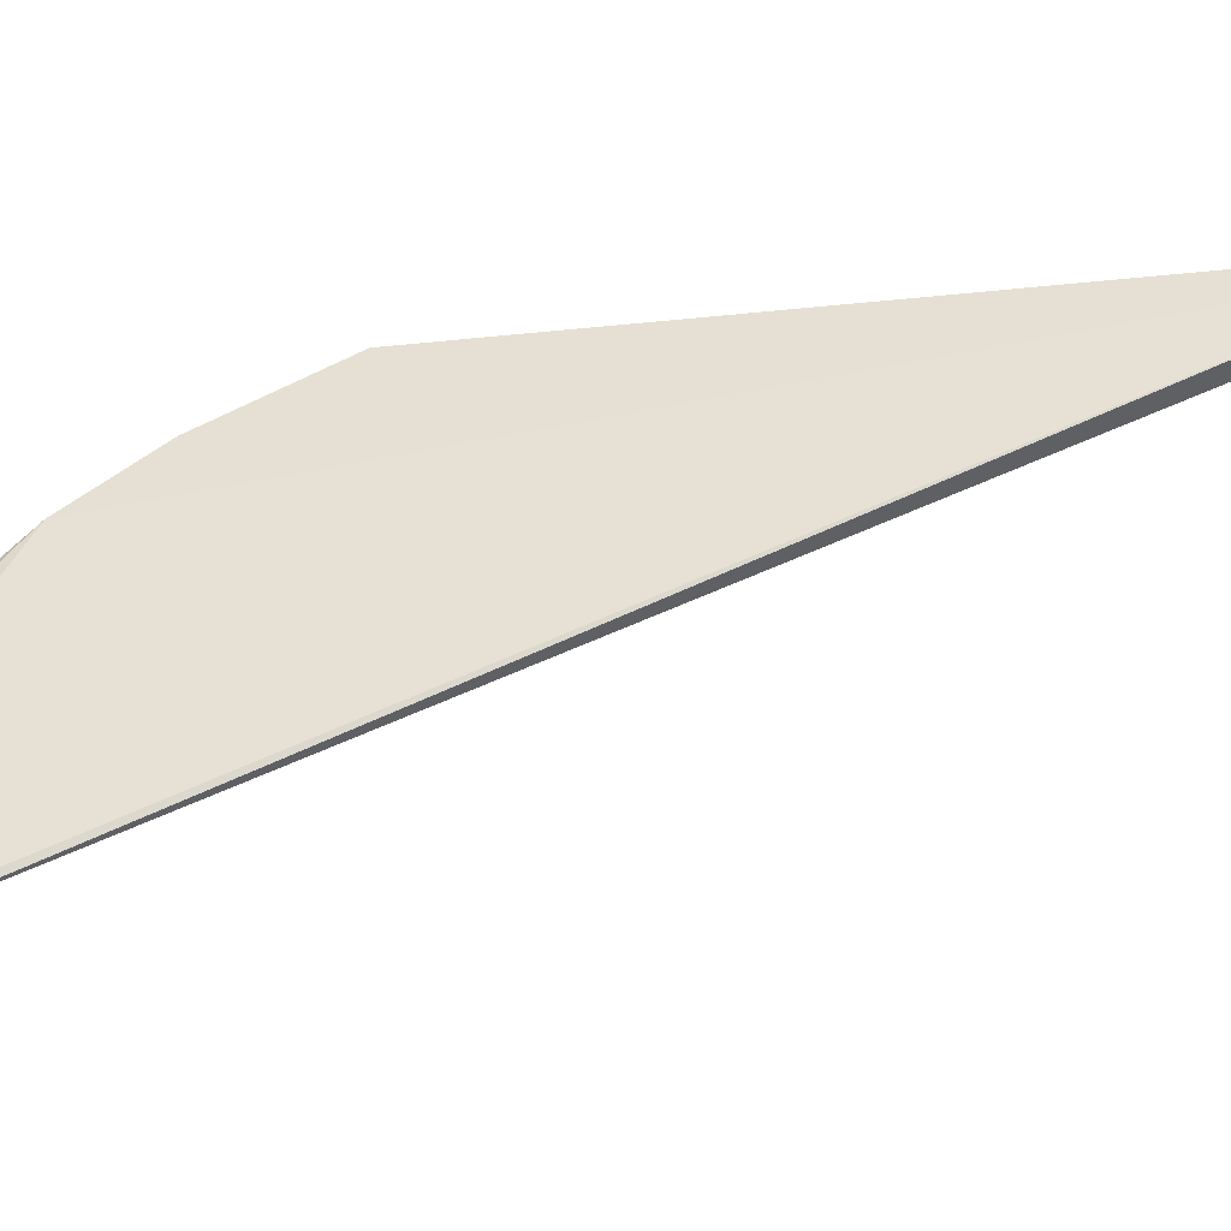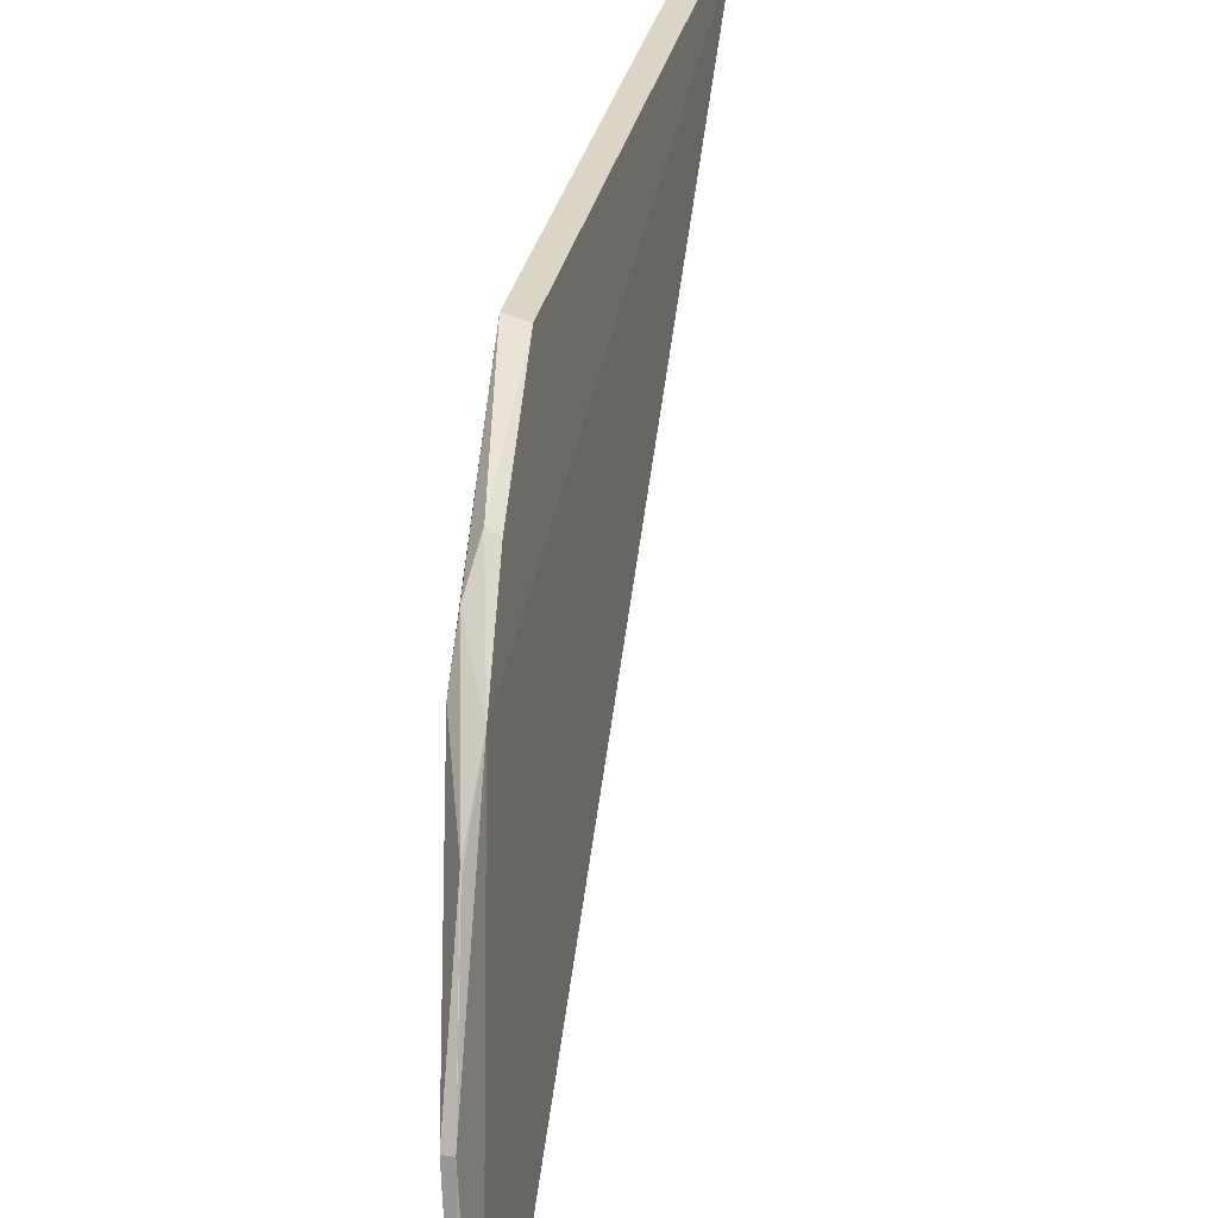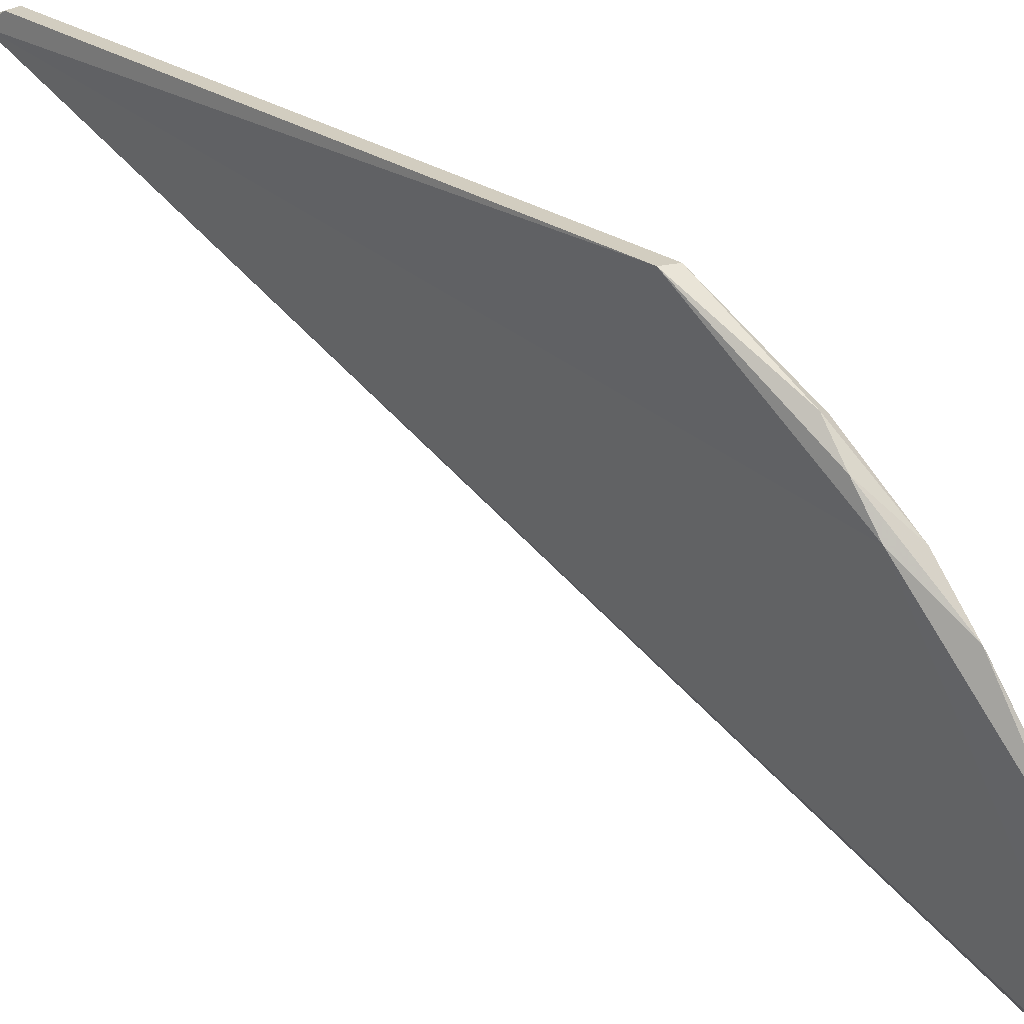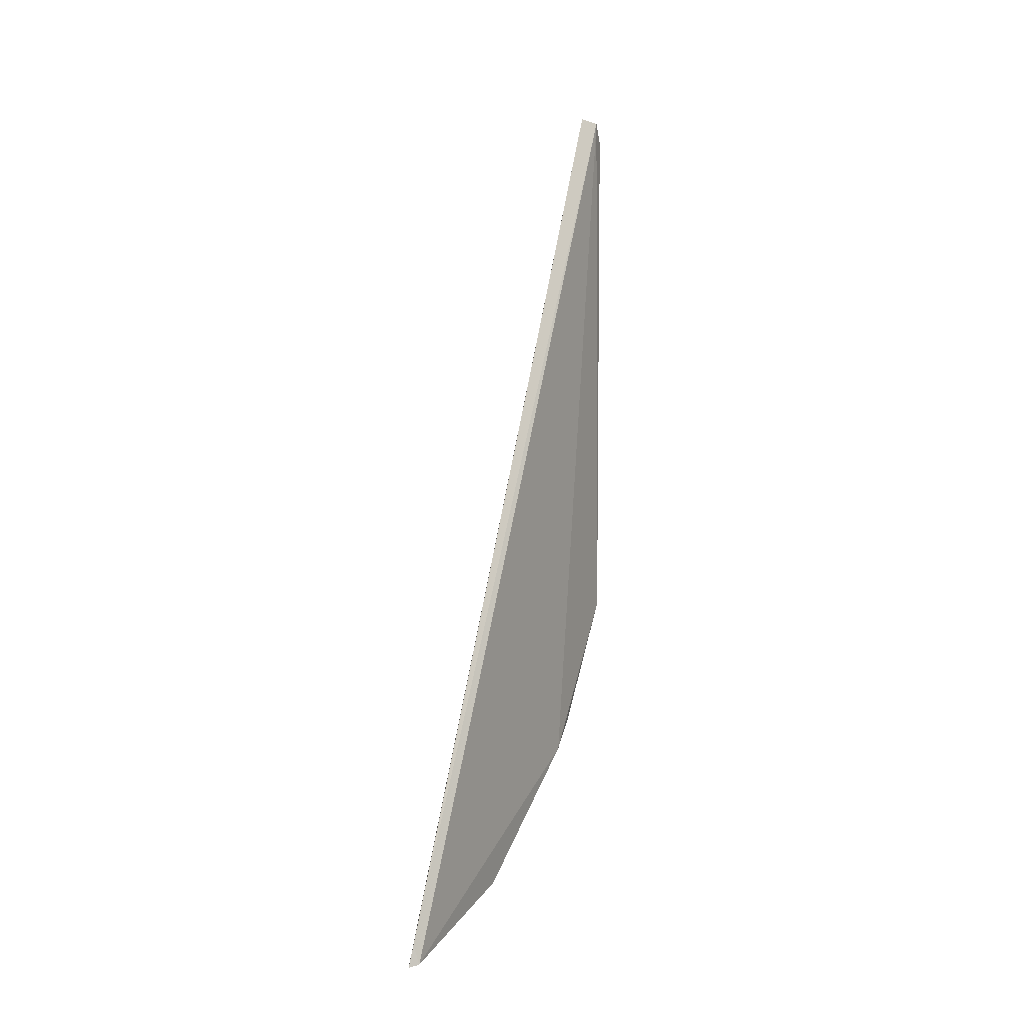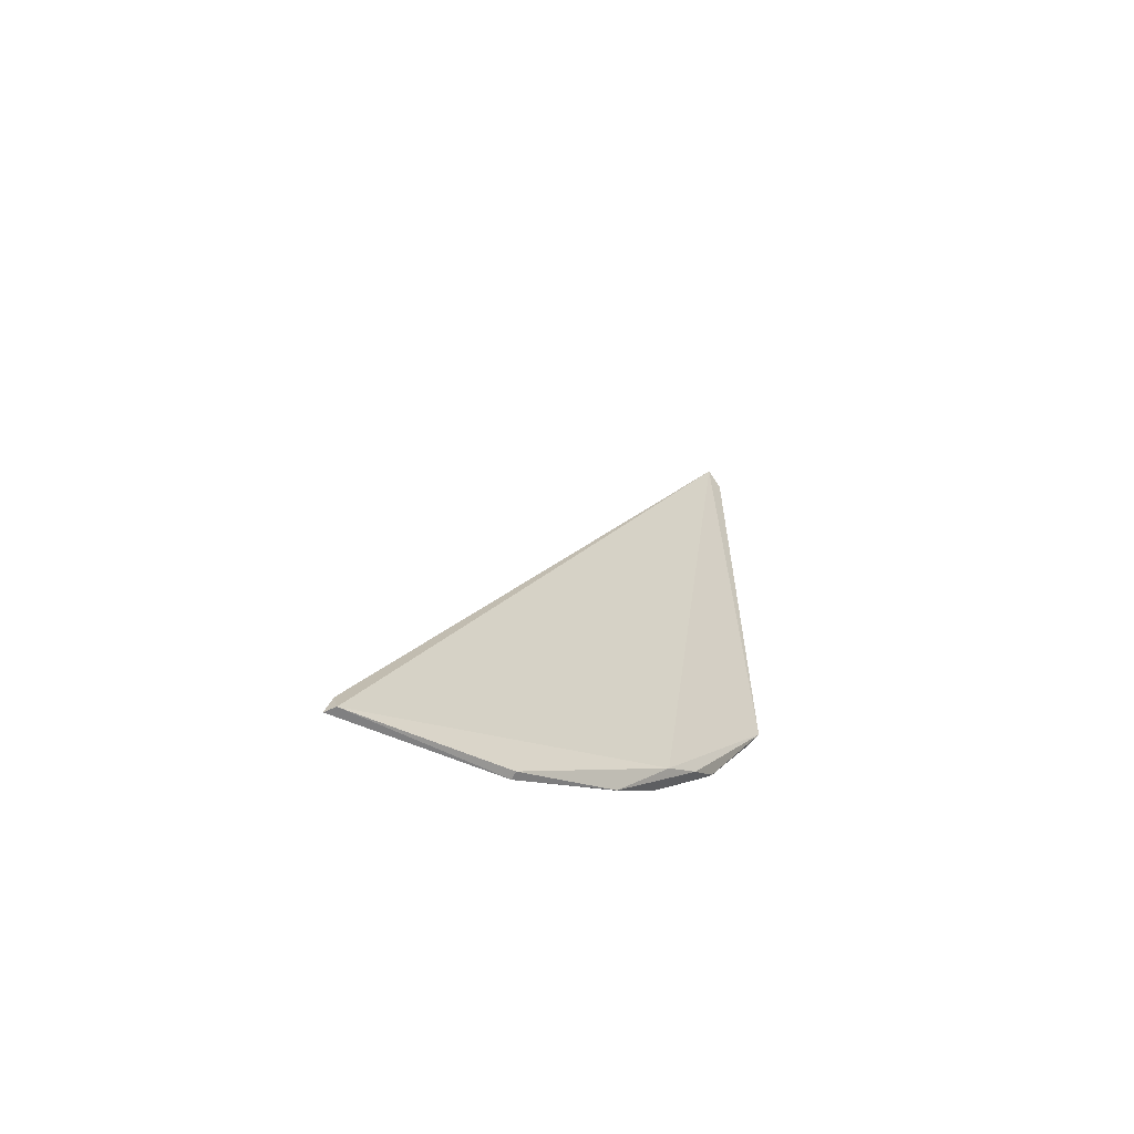
<metadata>
{"format":"obj","ext":"obj","renderer":"f3d","projection":"perspective","resolution":1024,"background":"white","views":[{"elev":-40.3,"azim":97.3,"up":"+Z"},{"elev":27.4,"azim":10.4,"up":"+Z"},{"elev":29.9,"azim":-46.9,"up":"+Z"},{"elev":5.7,"azim":-158.3,"up":"+Y"},{"elev":-62.0,"azim":-128.4,"up":"+Y"}]}
</metadata>
<code>
v -0.137 0.05891 0.06198
v -0.1359 -0.00483 0.05169
v -0.1337 -0.01779 0.02421
v -0.134 -0.0158 0.02466
v -0.1377 -0.003551 0.05196
v -0.1369 0.061 0.061
v -0.1384 0.01008 0.0621
v -0.1359 -0.01402 0.03878
v -0.1385 0.06043 0.06074
v -0.1372 0.0009724 0.05718
v -0.1353 -0.01421 0.03888
v -0.1362 -0.008465 0.04789
v -0.1345 -0.01756 0.02476
v -0.1384 0.05854 0.06219
v -0.1377 -0.0013 0.05485
v -0.137 0.009715 0.0619
v -0.1361 -0.0087 0.04748
v -0.1364 0.0009365 0.05673
f 6 3 4
f 6 1 2
f 6 2 3
f 9 6 4
f 9 5 7
f 11 3 2
f 12 5 8
f 12 8 11
f 13 8 5
f 13 4 3
f 13 11 8
f 13 3 11
f 13 9 4
f 13 5 9
f 14 9 7
f 14 1 6
f 14 6 9
f 15 10 7
f 15 7 5
f 15 5 12
f 15 12 2
f 15 2 10
f 16 2 1
f 16 7 10
f 16 14 7
f 16 1 14
f 17 12 11
f 17 11 2
f 17 2 12
f 18 16 10
f 18 10 2
f 18 2 16

</code>
